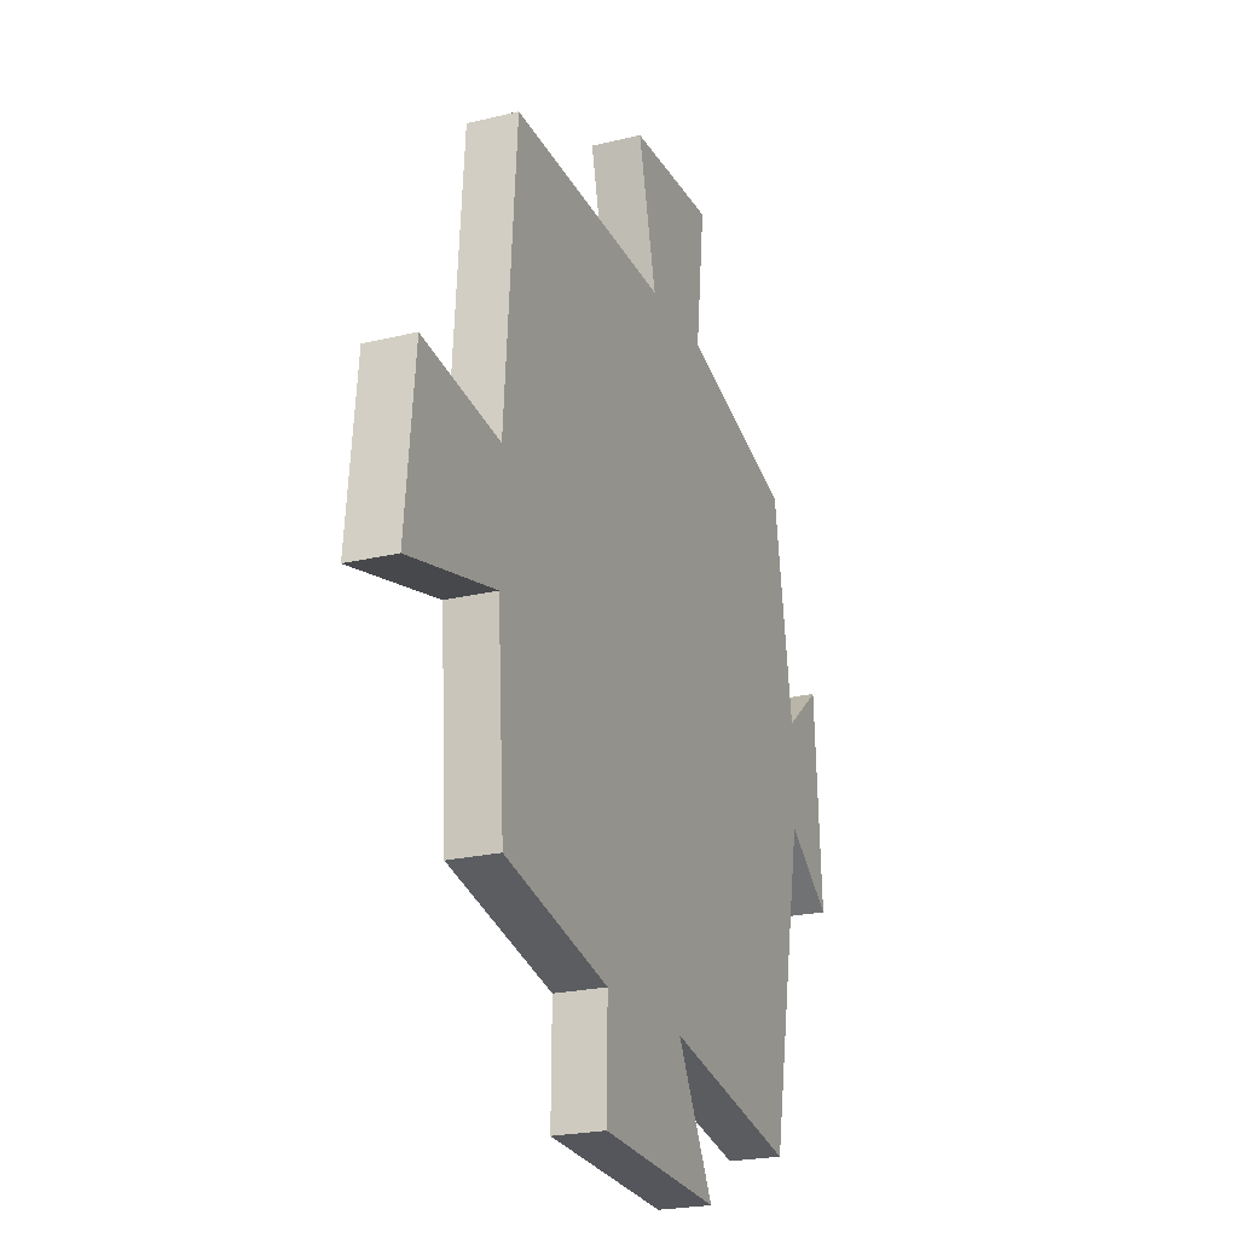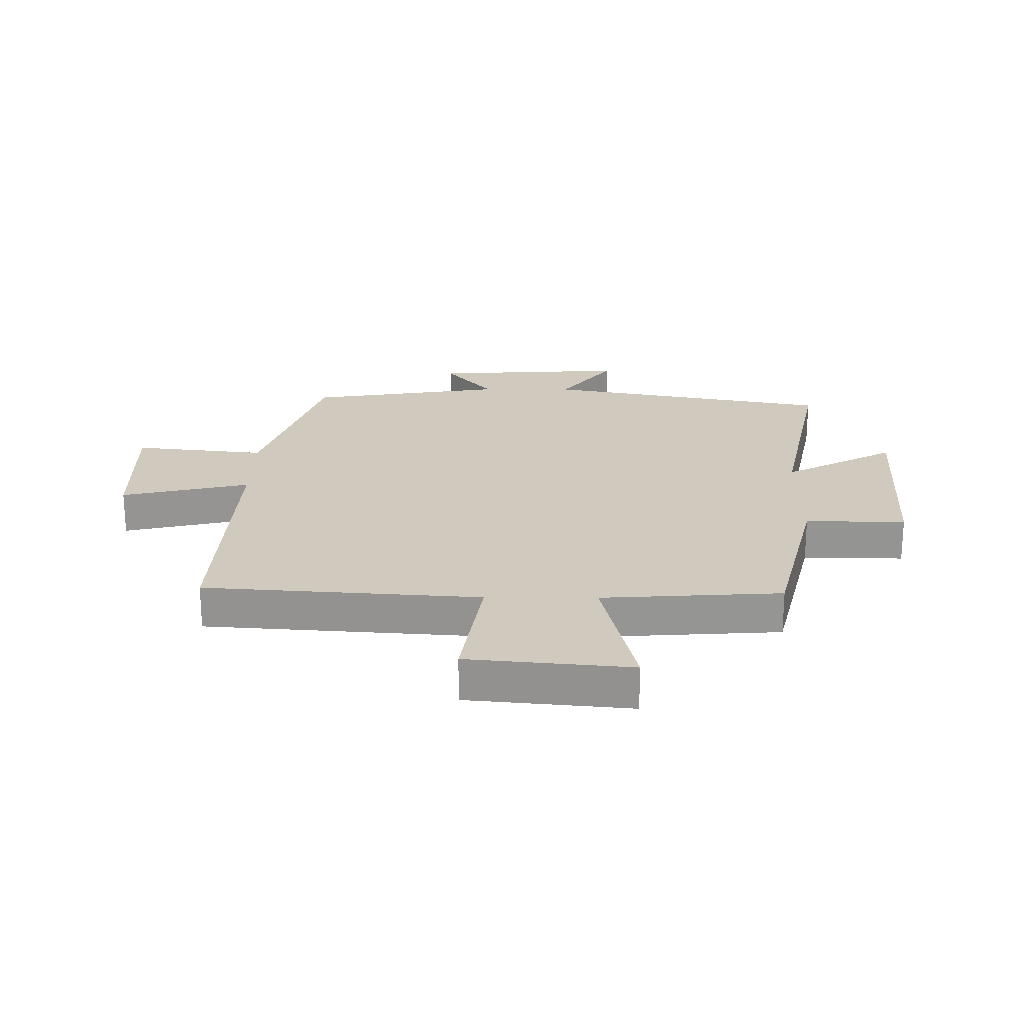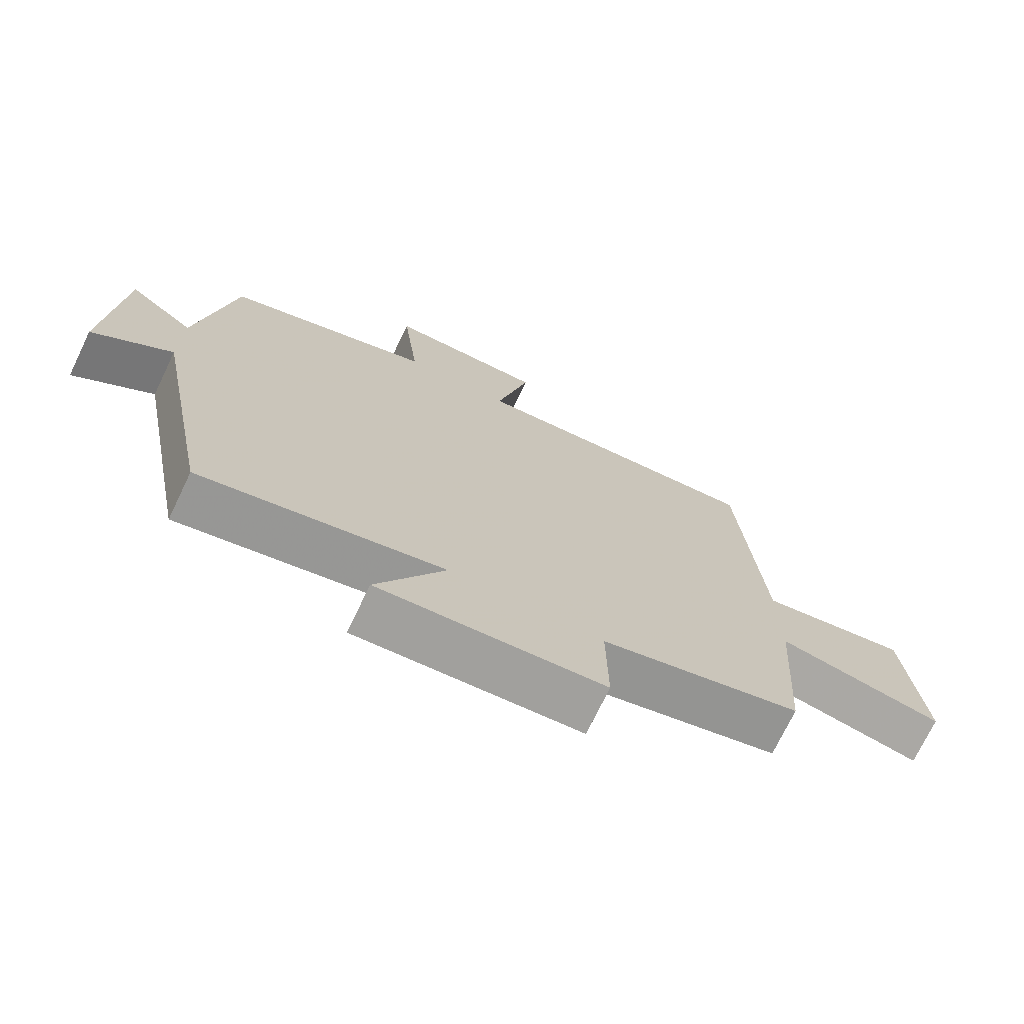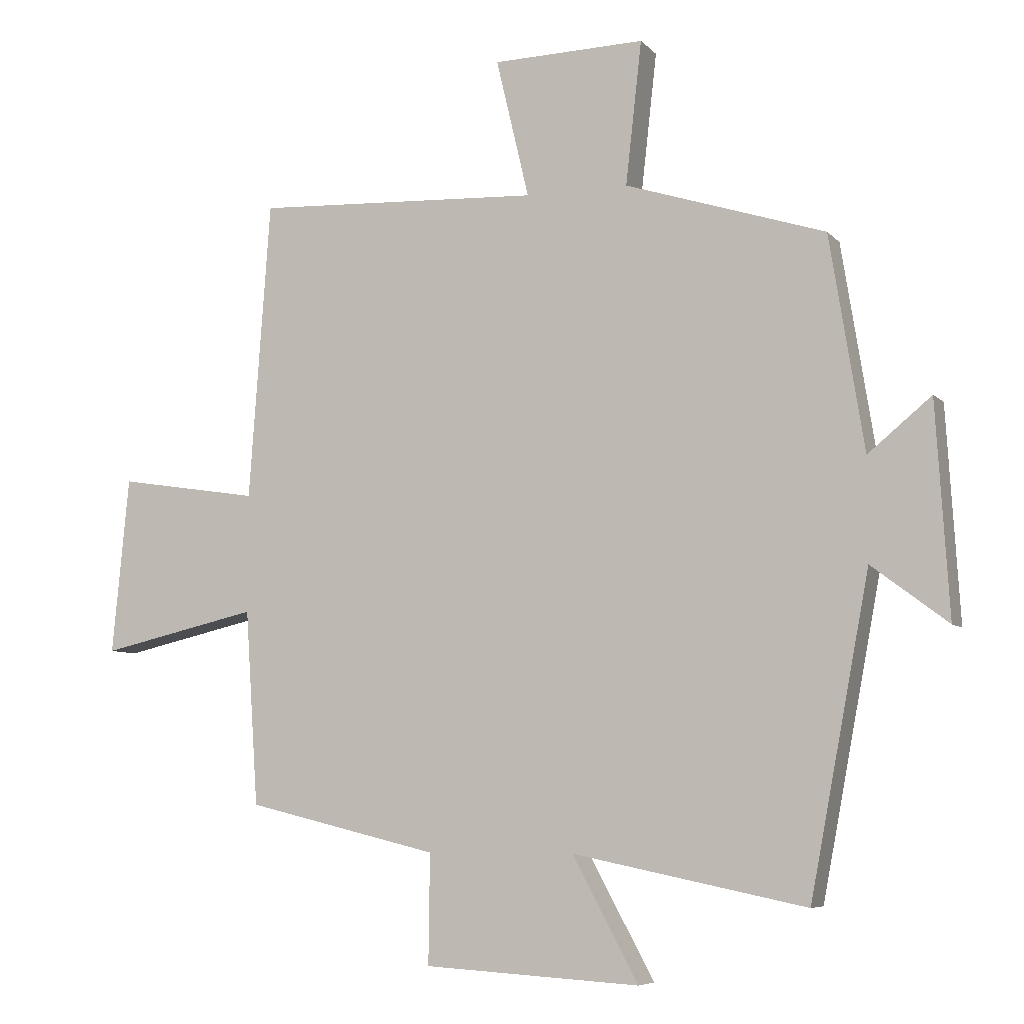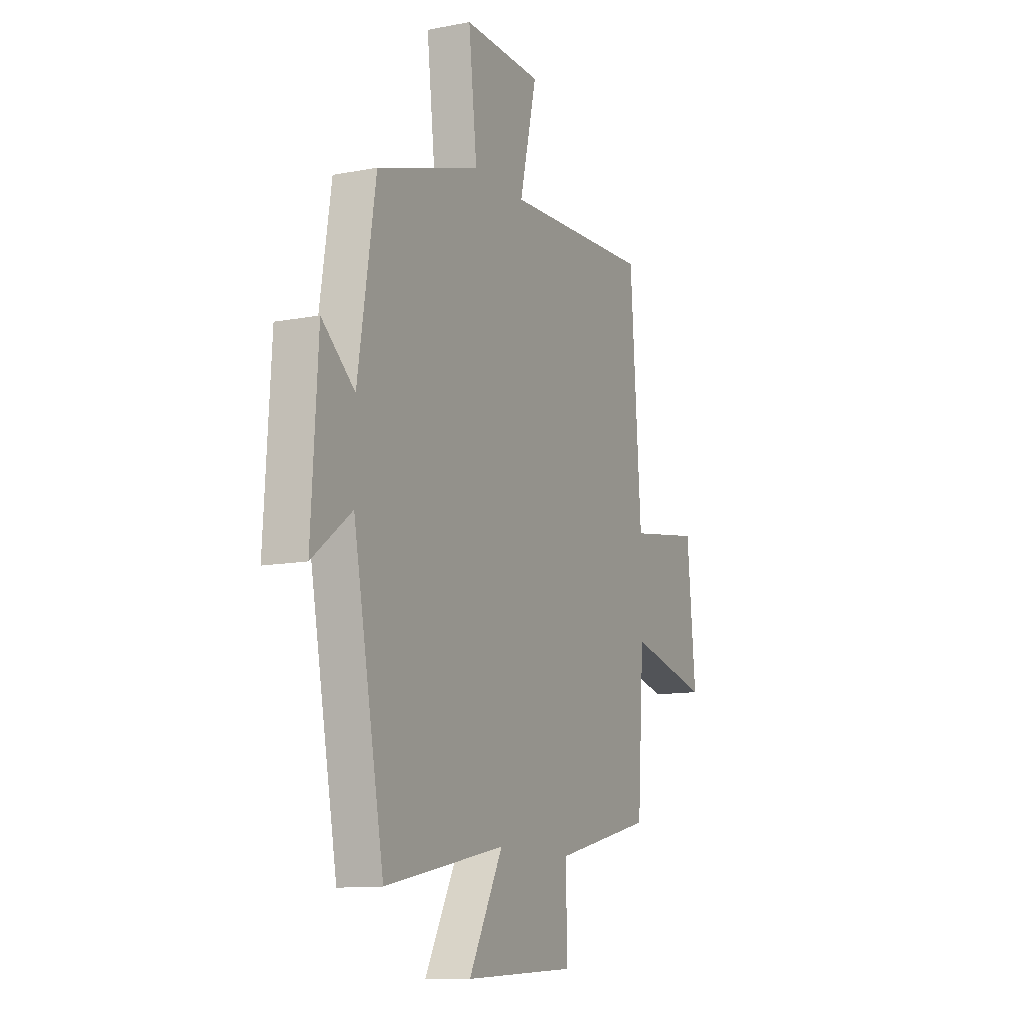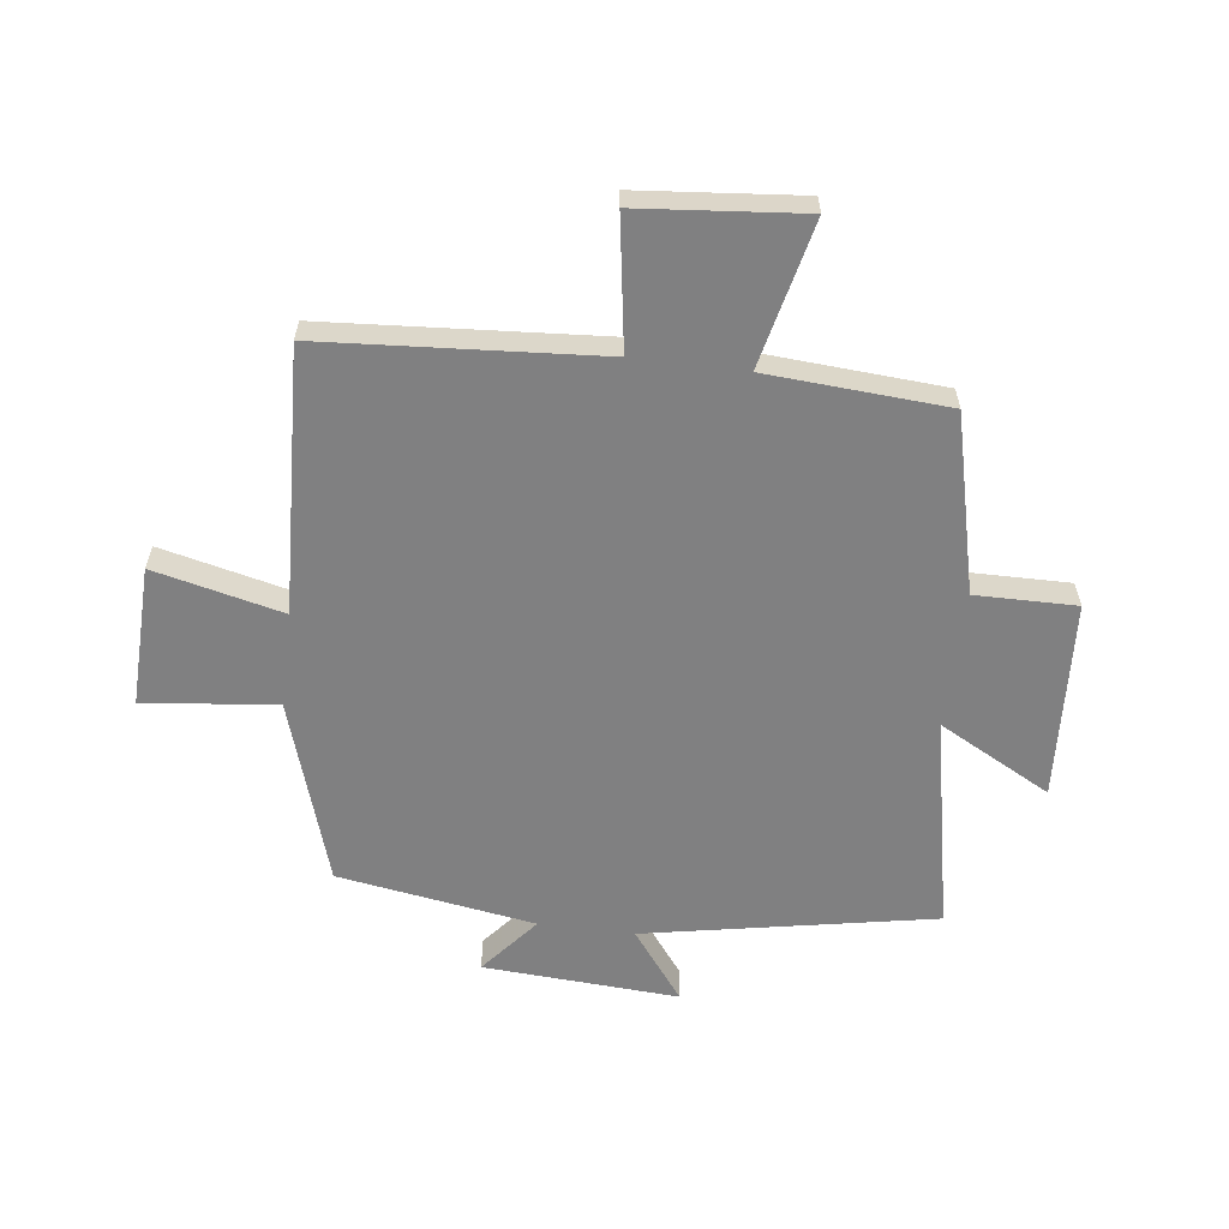
<metadata>
{"format":"obj","ext":"obj","renderer":"f3d","projection":"perspective","resolution":1024,"background":"white","views":[{"elev":-23.0,"azim":112.4,"up":"+Z"},{"elev":22.9,"azim":90.5,"up":"+Y"},{"elev":-72.8,"azim":-25.7,"up":"+Z"},{"elev":-6.8,"azim":-157.8,"up":"+Z"},{"elev":-11.6,"azim":-64.9,"up":"+Z"},{"elev":-60.1,"azim":82.8,"up":"+Y"}]}
</metadata>
<code>
v 0.467 0.07 0.521
v 0.5 0.07 0.058
v 0.719 0.07 0.092
v 0.745 0.07 -0.182
v 0.5 0.07 -0.126
v 0.48 0.07 -0.428
v 0.183 0.07 -0.5
v 0.185 0.07 -0.669
v -0.149 0.07 -0.689
v -0.047 0.07 -0.5
v -0.408 0.07 -0.574
v -0.5 0.07 -0.088
v -0.618 0.07 -0.177
v -0.598 0.07 0.151
v -0.5 0.07 0.07
v -0.447 0.07 0.401
v -0.137 0.07 0.5
v -0.162 0.07 0.722
v 0.074 0.07 0.716
v 0.023 0.07 0.5
v 0.467 0 0.521
v 0.5 0 0.058
v 0.719 0 0.092
v 0.745 0 -0.182
v 0.5 0 -0.126
v 0.48 0 -0.428
v 0.183 0 -0.5
v 0.185 0 -0.669
v -0.149 0 -0.689
v -0.047 0 -0.5
v -0.408 0 -0.574
v -0.5 0 -0.088
v -0.618 0 -0.177
v -0.598 0 0.151
v -0.5 0 0.07
v -0.447 0 0.401
v -0.137 0 0.5
v -0.162 0 0.722
v 0.074 0 0.716
v 0.023 0 0.5
f 17 18 19 20
f 15 16 17 20
f 15 20 1 2
f 12 13 14 15
f 12 15 2
f 11 12 2
f 10 11 2
f 7 8 9 10
f 7 10 2
f 6 7 2
f 5 6 2
f 2 3 4 5
f 40 39 38 37
f 40 37 36 35
f 22 21 40 35
f 35 34 33 32
f 22 35 32
f 22 32 31
f 22 31 30
f 30 29 28 27
f 22 30 27
f 22 27 26
f 22 26 25
f 25 24 23 22
f 1 21 22 2
f 2 22 23 3
f 3 23 24 4
f 4 24 25 5
f 5 25 26 6
f 6 26 27 7
f 7 27 28 8
f 8 28 29 9
f 9 29 30 10
f 10 30 31 11
f 11 31 32 12
f 12 32 33 13
f 13 33 34 14
f 14 34 35 15
f 15 35 36 16
f 16 36 37 17
f 17 37 38 18
f 18 38 39 19
f 19 39 40 20
f 20 40 21 1

</code>
